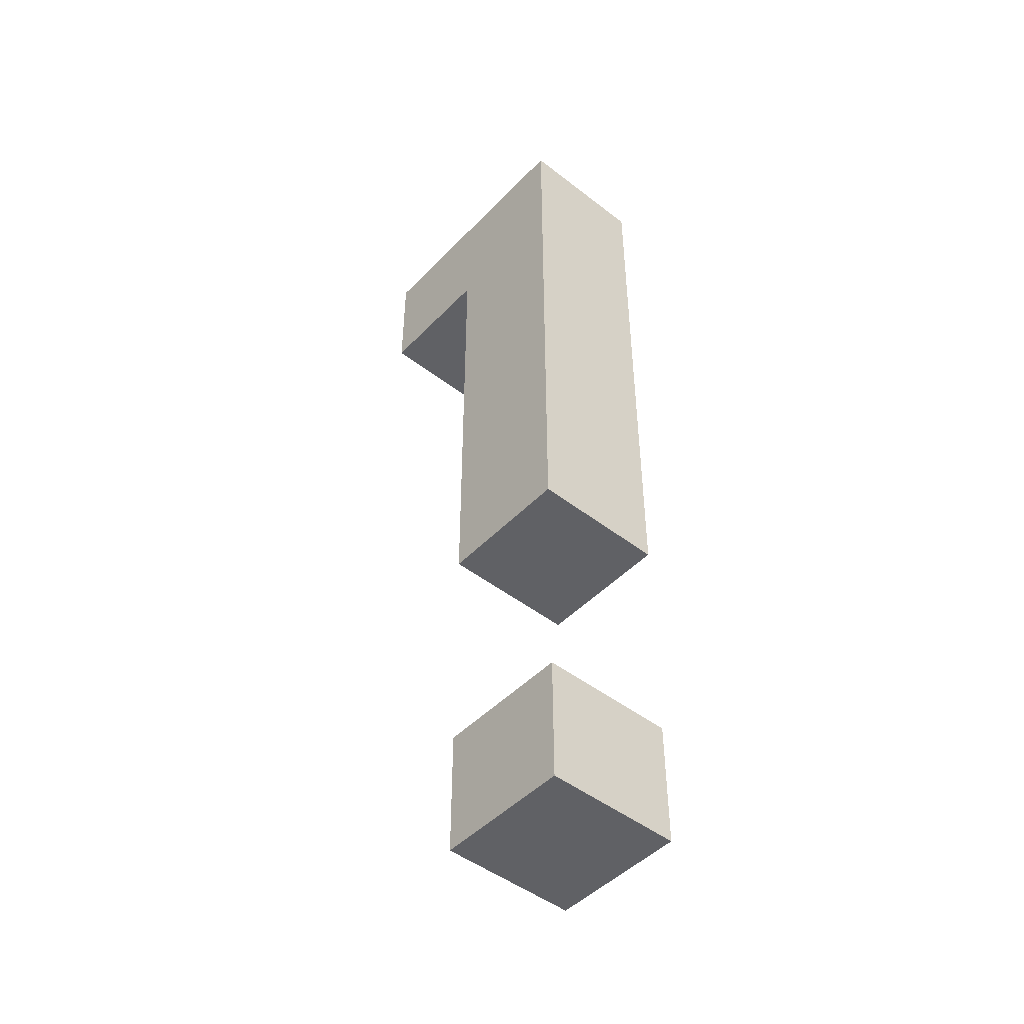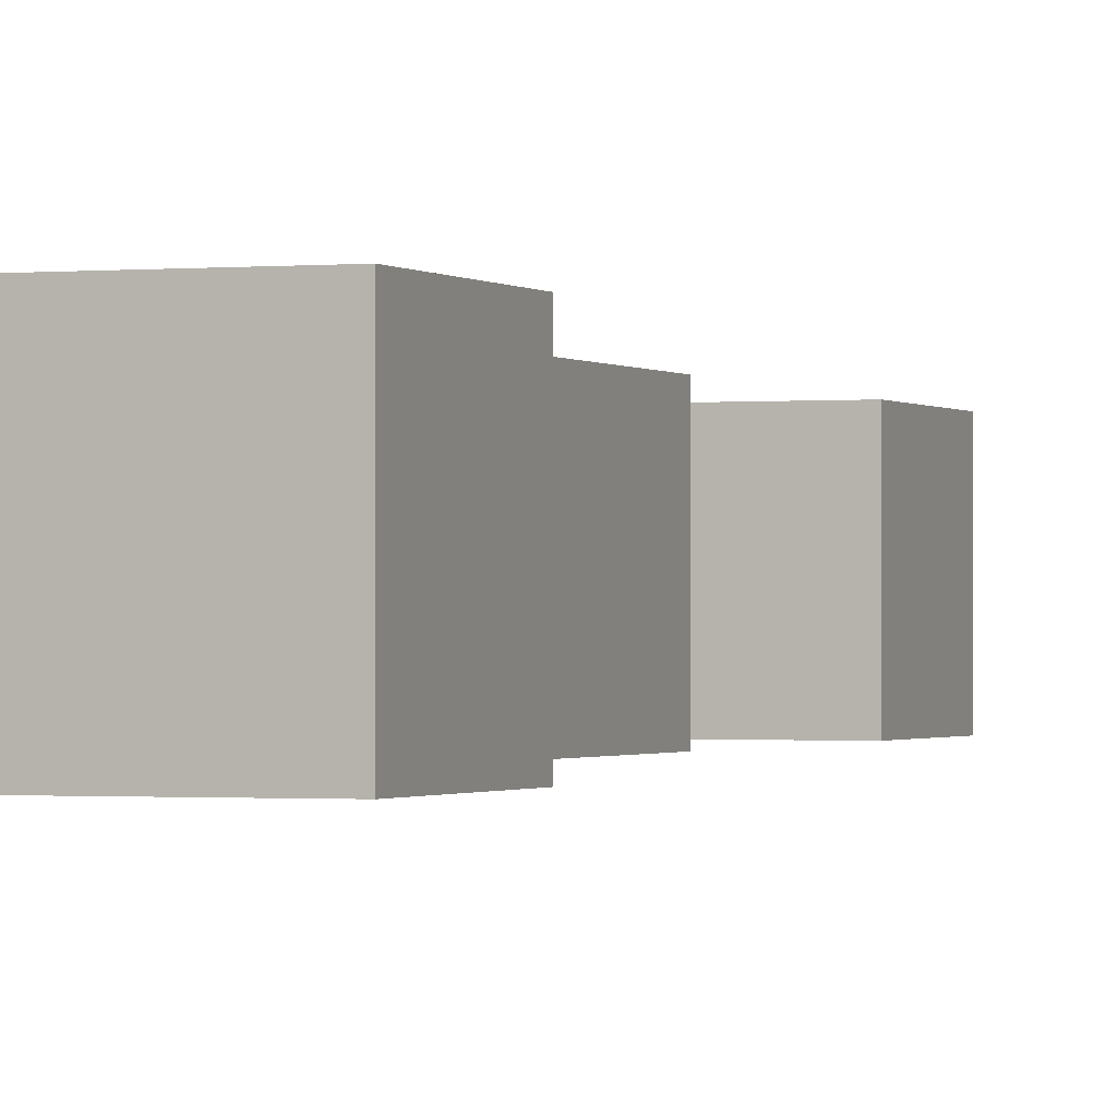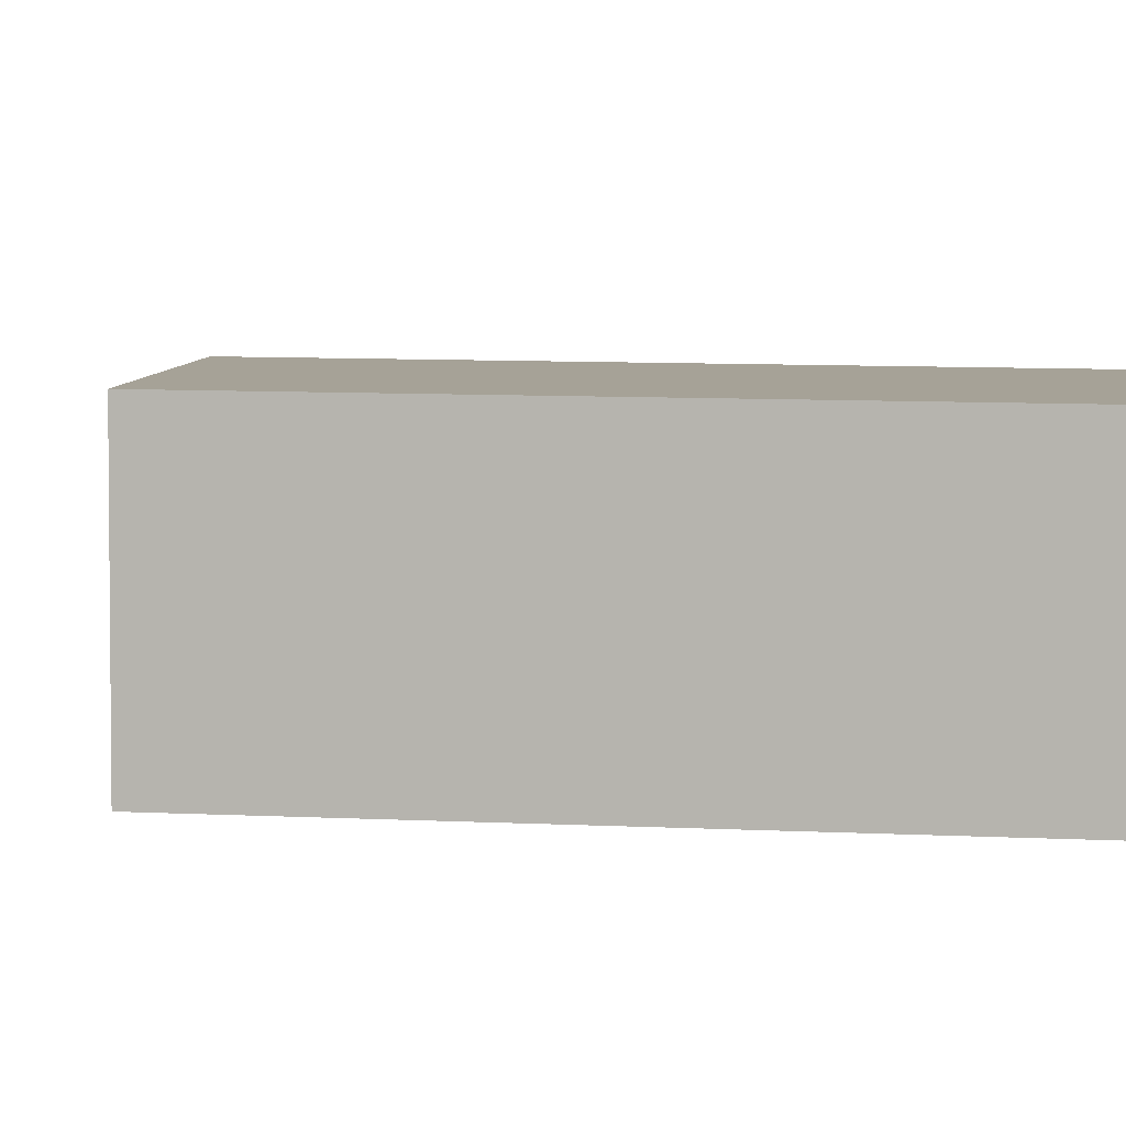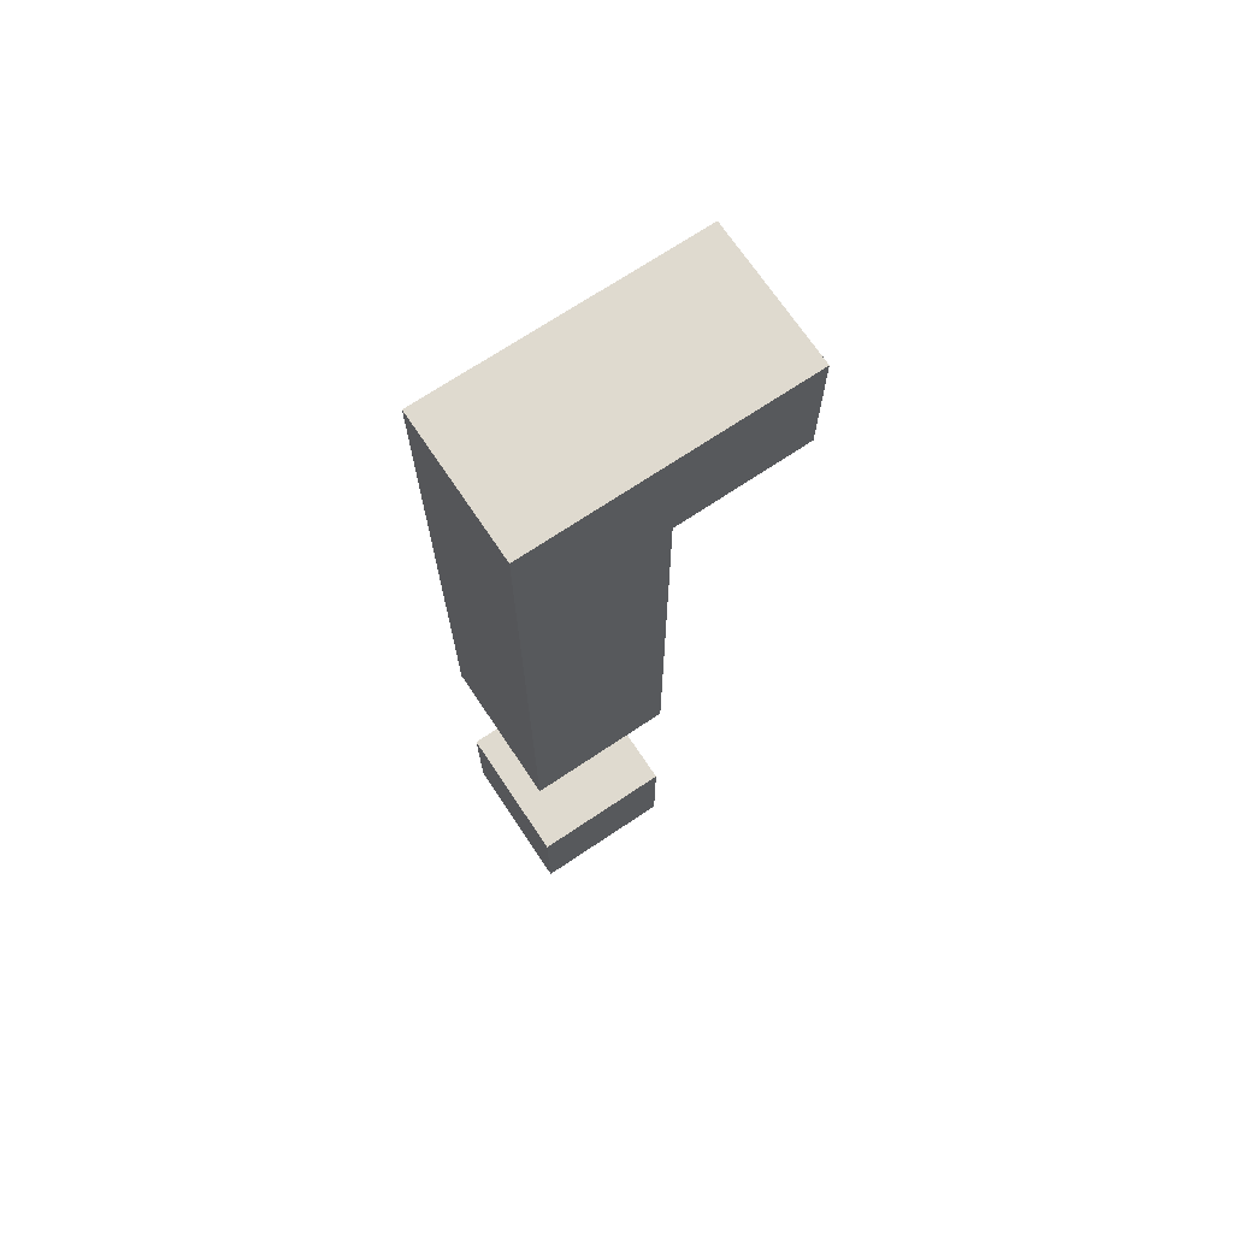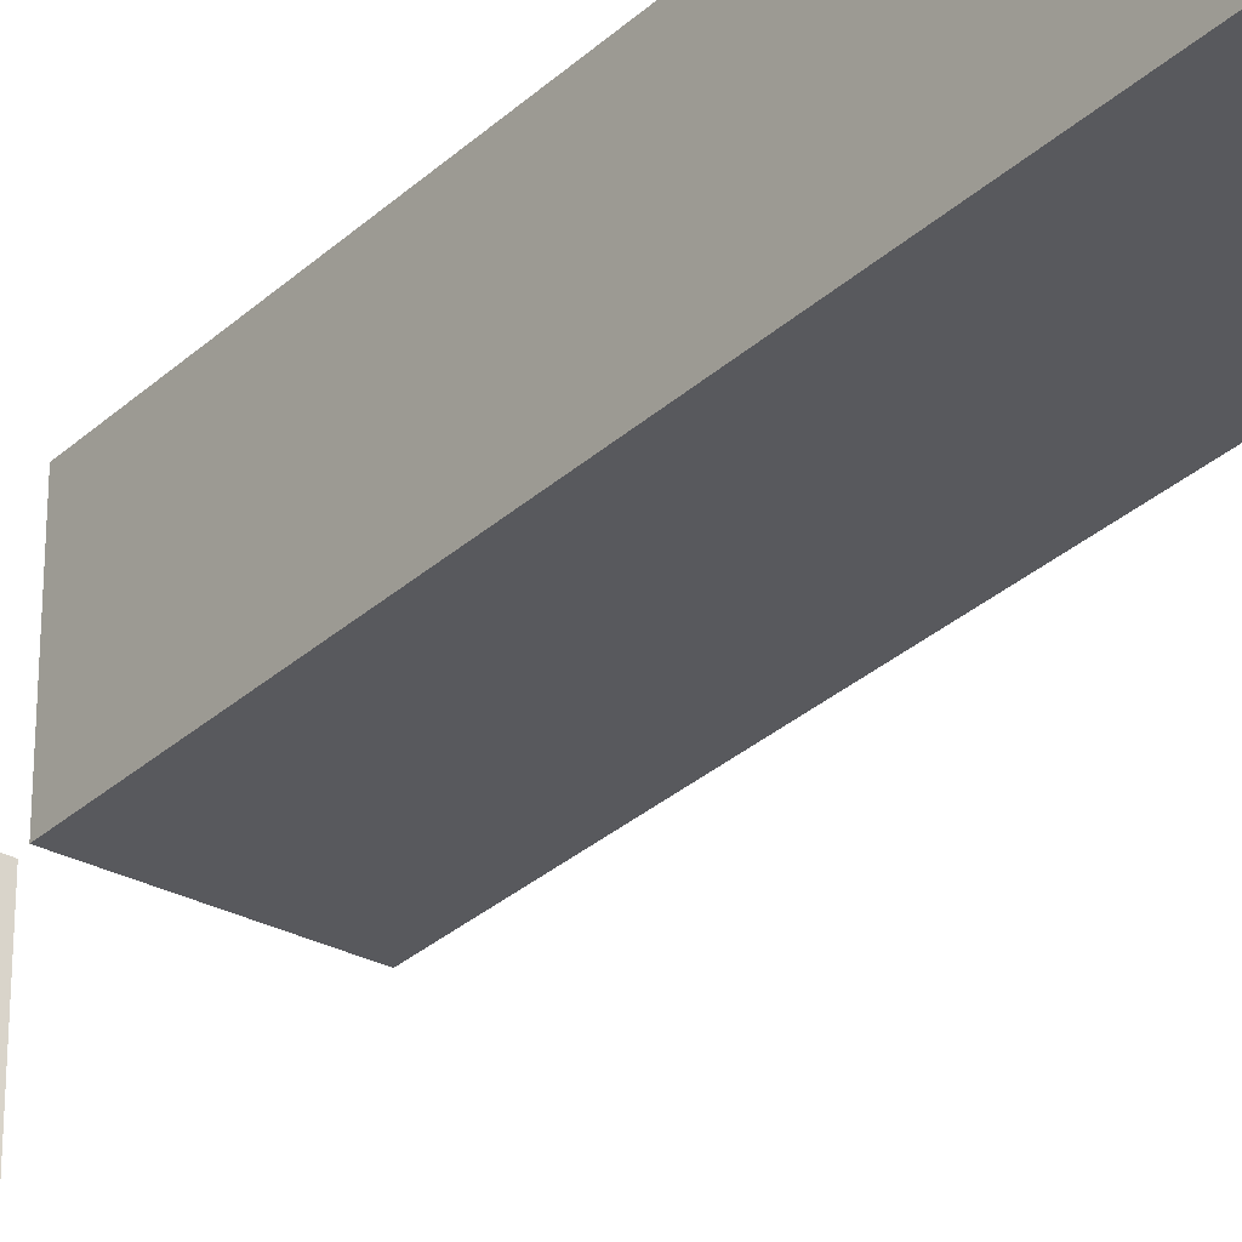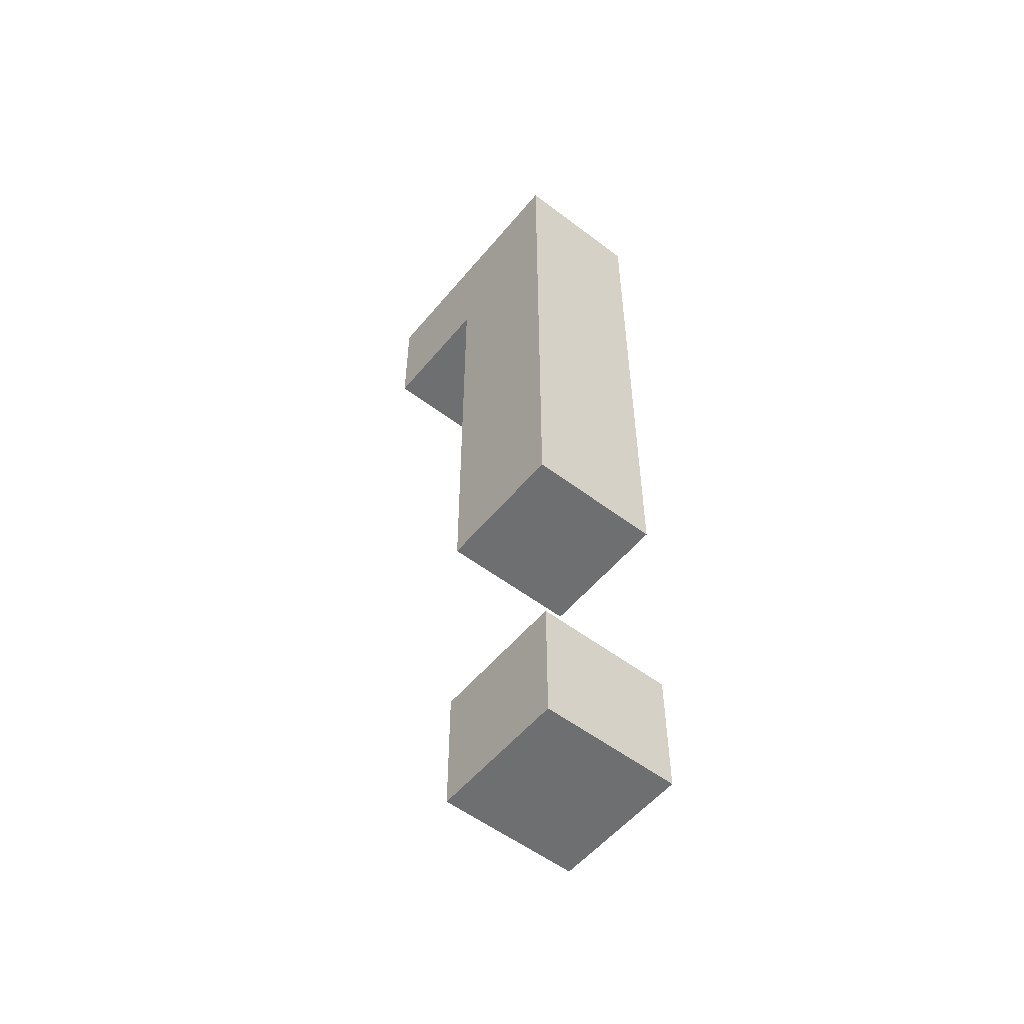
<metadata>
{"format":"obj","ext":"obj","renderer":"f3d","projection":"perspective","resolution":1024,"background":"white","views":[{"elev":-47.4,"azim":-131.1,"up":"+Z"},{"elev":-0.8,"azim":20.7,"up":"+Y"},{"elev":6.5,"azim":-79.7,"up":"+Y"},{"elev":70.8,"azim":-33.8,"up":"+Z"},{"elev":-30.2,"azim":-37.5,"up":"+Y"},{"elev":-54.5,"azim":-128.8,"up":"+Z"}]}
</metadata>
<code>
v -38 0 63
v -38 0 -8
v -38 0 -35
v -38 0 -50
v -38 1 62
v -38 1 49
v -38 1 48
v -38 1 35
v -38 1 34
v -38 1 21
v -38 1 20
v -38 1 7
v -38 1 6
v -38 1 -7
v -38 1 -36
v -38 1 -49
v -38 15 62
v -38 15 49
v -38 15 48
v -38 15 35
v -38 15 34
v -38 15 21
v -38 15 20
v -38 15 7
v -38 15 6
v -38 15 -7
v -38 15 -36
v -38 15 -49
v -38 16 63
v -38 16 -8
v -38 16 -35
v -38 16 -50
v -22 0 48
v -22 0 -8
v -22 0 -35
v -22 0 -50
v -22 1 48
v -22 1 35
v -22 1 34
v -22 1 21
v -22 1 20
v -22 1 7
v -22 1 6
v -22 1 -7
v -22 1 -36
v -22 1 -49
v -22 15 48
v -22 15 35
v -22 15 34
v -22 15 21
v -22 15 20
v -22 15 7
v -22 15 6
v -22 15 -7
v -22 15 -36
v -22 15 -49
v -22 16 48
v -22 16 -8
v -22 16 -35
v -22 16 -50
v -7 0 63
v -7 0 48
v -7 1 62
v -7 1 49
v -7 15 62
v -7 15 49
v -7 16 63
v -7 16 48
v -38 0 63
v -38 16 63
v -37 1 63
v -37 15 63
v -23 1 63
v -23 15 63
v -22 1 63
v -22 15 63
v -8 1 63
v -8 15 63
v -7 0 63
v -7 16 63
v -38 0 -35
v -38 16 -35
v -37 1 -35
v -37 15 -35
v -23 1 -35
v -23 15 -35
v -22 0 -35
v -22 16 -35
v -22 0 48
v -22 1 48
v -22 15 48
v -22 16 48
v -8 1 48
v -8 15 48
v -7 0 48
v -7 16 48
v -38 0 -8
v -38 16 -8
v -37 1 -8
v -37 15 -8
v -23 1 -8
v -23 15 -8
v -22 0 -8
v -22 16 -8
v -38 0 -50
v -38 16 -50
v -37 1 -50
v -37 15 -50
v -23 1 -50
v -23 15 -50
v -22 0 -50
v -22 16 -50
v -38 0 63
v -7 0 63
v -37 0 62
v -23 0 62
v -22 0 62
v -8 0 62
v -37 0 49
v -23 0 49
v -22 0 49
v -8 0 49
v -37 0 48
v -23 0 48
v -22 0 48
v -7 0 48
v -37 0 35
v -23 0 35
v -37 0 34
v -23 0 34
v -37 0 21
v -23 0 21
v -37 0 20
v -23 0 20
v -37 0 7
v -23 0 7
v -37 0 6
v -23 0 6
v -37 0 -7
v -23 0 -7
v -38 0 -8
v -22 0 -8
v -38 0 -35
v -22 0 -35
v -37 0 -36
v -23 0 -36
v -37 0 -49
v -23 0 -49
v -38 0 -50
v -22 0 -50
v -38 16 63
v -7 16 63
v -37 16 62
v -23 16 62
v -22 16 62
v -8 16 62
v -37 16 49
v -23 16 49
v -22 16 49
v -8 16 49
v -37 16 48
v -23 16 48
v -22 16 48
v -7 16 48
v -37 16 35
v -23 16 35
v -37 16 34
v -23 16 34
v -37 16 21
v -23 16 21
v -37 16 20
v -23 16 20
v -37 16 7
v -23 16 7
v -37 16 6
v -23 16 6
v -37 16 -7
v -23 16 -7
v -38 16 -8
v -22 16 -8
v -38 16 -35
v -22 16 -35
v -37 16 -36
v -23 16 -36
v -37 16 -49
v -23 16 -49
v -38 16 -50
v -22 16 -50
f 5 2 1
f 6 2 5
f 7 2 6
f 8 2 7
f 9 2 8
f 10 2 9
f 11 2 10
f 12 2 11
f 13 2 12
f 14 2 13
f 15 4 3
f 16 4 15
f 17 5 1
f 17 6 5
f 18 7 6
f 18 6 17
f 19 8 7
f 19 7 18
f 20 9 8
f 20 8 19
f 21 10 9
f 21 9 20
f 22 11 10
f 22 10 21
f 23 12 11
f 23 11 22
f 24 13 12
f 24 12 23
f 25 14 13
f 25 13 24
f 26 2 14
f 26 14 25
f 27 16 15
f 27 15 3
f 28 4 16
f 28 16 27
f 29 25 24
f 29 17 1
f 29 18 17
f 29 26 25
f 29 24 23
f 29 23 22
f 29 22 21
f 29 21 20
f 29 20 19
f 29 19 18
f 30 2 26
f 30 26 29
f 31 27 3
f 31 28 27
f 32 4 28
f 32 28 31
f 33 34 37
f 37 34 38
f 38 34 39
f 39 34 40
f 40 34 41
f 41 34 42
f 42 34 43
f 43 34 44
f 35 36 45
f 45 36 46
f 37 38 47
f 38 39 48
f 47 38 48
f 39 40 49
f 48 39 49
f 40 41 50
f 49 40 50
f 41 42 51
f 50 41 51
f 42 43 52
f 51 42 52
f 43 44 53
f 52 43 53
f 44 34 54
f 53 44 54
f 35 45 55
f 45 46 55
f 46 36 56
f 55 46 56
f 52 53 57
f 47 48 57
f 48 49 57
f 53 54 57
f 49 50 57
f 51 52 57
f 50 51 57
f 54 34 58
f 57 54 58
f 35 55 59
f 55 56 59
f 56 36 60
f 59 56 60
f 61 62 63
f 63 62 64
f 61 63 65
f 63 64 65
f 64 62 66
f 65 64 66
f 61 65 67
f 65 66 67
f 66 62 68
f 67 66 68
f 71 70 69
f 72 70 71
f 73 71 69
f 73 72 71
f 74 70 72
f 74 72 73
f 75 73 69
f 75 74 73
f 76 70 74
f 76 74 75
f 77 75 69
f 77 76 75
f 78 70 76
f 78 76 77
f 79 77 69
f 79 78 77
f 80 70 78
f 80 78 79
f 83 82 81
f 84 82 83
f 85 83 81
f 85 84 83
f 86 82 84
f 86 84 85
f 87 85 81
f 87 86 85
f 88 82 86
f 88 86 87
f 89 90 93
f 90 91 93
f 91 92 94
f 93 91 94
f 89 93 95
f 93 94 95
f 94 92 96
f 95 94 96
f 97 98 99
f 99 98 100
f 97 99 101
f 99 100 101
f 100 98 102
f 101 100 102
f 97 101 103
f 101 102 103
f 102 98 104
f 103 102 104
f 105 106 107
f 107 106 108
f 105 107 109
f 107 108 109
f 108 106 110
f 109 108 110
f 105 109 111
f 109 110 111
f 110 106 112
f 111 110 112
f 115 114 113
f 116 114 115
f 117 114 116
f 118 114 117
f 119 115 113
f 119 116 115
f 120 117 116
f 120 116 119
f 121 118 117
f 121 117 120
f 122 114 118
f 122 118 121
f 123 121 120
f 123 120 119
f 123 122 121
f 123 119 113
f 124 122 123
f 125 122 124
f 126 114 122
f 126 122 125
f 127 123 113
f 127 124 123
f 128 125 124
f 128 124 127
f 129 127 113
f 129 128 127
f 130 125 128
f 130 128 129
f 131 129 113
f 131 130 129
f 132 125 130
f 132 130 131
f 133 131 113
f 133 132 131
f 134 125 132
f 134 132 133
f 135 133 113
f 135 134 133
f 136 125 134
f 136 134 135
f 137 135 113
f 137 136 135
f 138 125 136
f 138 136 137
f 139 137 113
f 139 138 137
f 140 125 138
f 140 138 139
f 141 139 113
f 141 140 139
f 142 125 140
f 142 140 141
f 145 144 143
f 146 144 145
f 147 145 143
f 147 146 145
f 148 144 146
f 148 146 147
f 149 147 143
f 149 148 147
f 150 144 148
f 150 148 149
f 151 152 153
f 153 152 154
f 154 152 155
f 155 152 156
f 151 153 157
f 153 154 157
f 154 155 158
f 157 154 158
f 155 156 159
f 158 155 159
f 156 152 160
f 159 156 160
f 158 159 161
f 157 158 161
f 159 160 161
f 151 157 161
f 161 160 162
f 162 160 163
f 160 152 164
f 163 160 164
f 151 161 165
f 161 162 165
f 162 163 166
f 165 162 166
f 151 165 167
f 165 166 167
f 166 163 168
f 167 166 168
f 151 167 169
f 167 168 169
f 168 163 170
f 169 168 170
f 151 169 171
f 169 170 171
f 170 163 172
f 171 170 172
f 151 171 173
f 171 172 173
f 172 163 174
f 173 172 174
f 151 173 175
f 173 174 175
f 174 163 176
f 175 174 176
f 151 175 177
f 175 176 177
f 176 163 178
f 177 176 178
f 151 177 179
f 177 178 179
f 178 163 180
f 179 178 180
f 181 182 183
f 183 182 184
f 181 183 185
f 183 184 185
f 184 182 186
f 185 184 186
f 181 185 187
f 185 186 187
f 186 182 188
f 187 186 188

</code>
